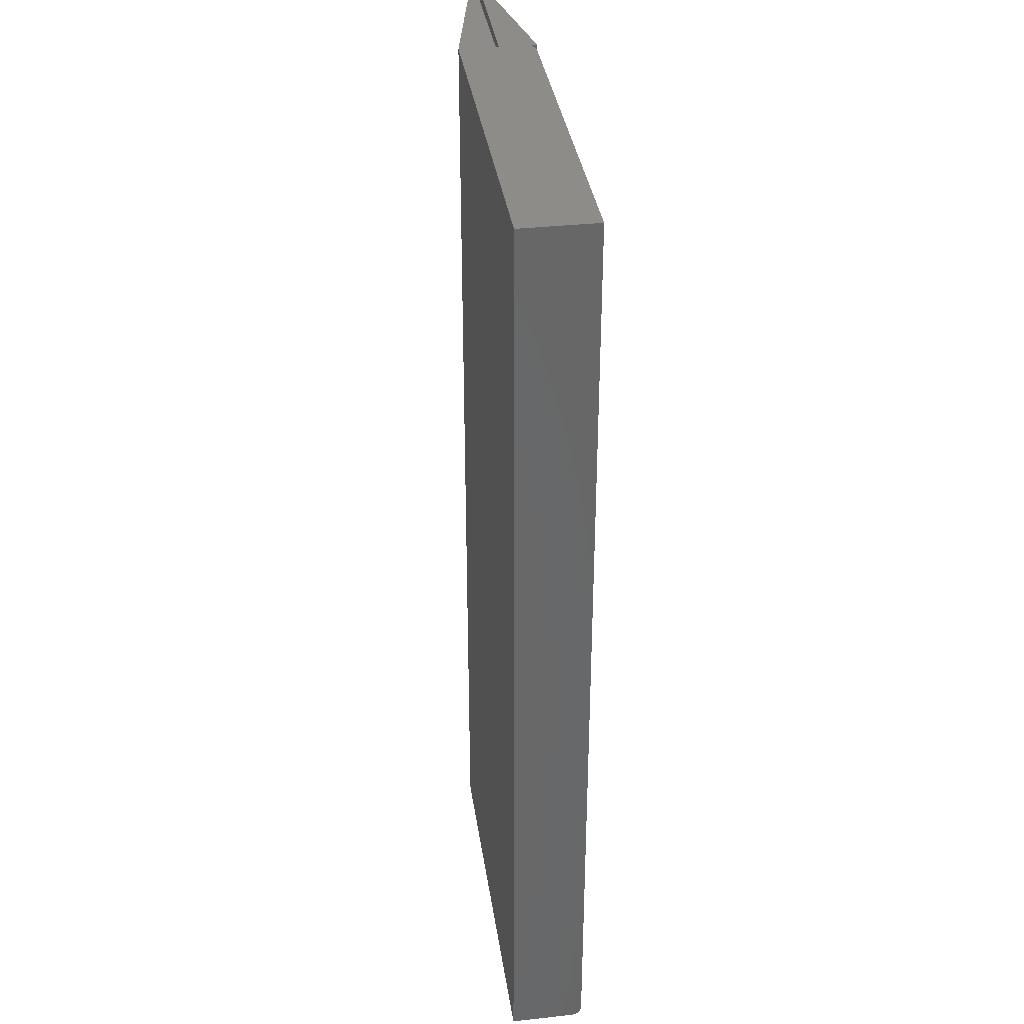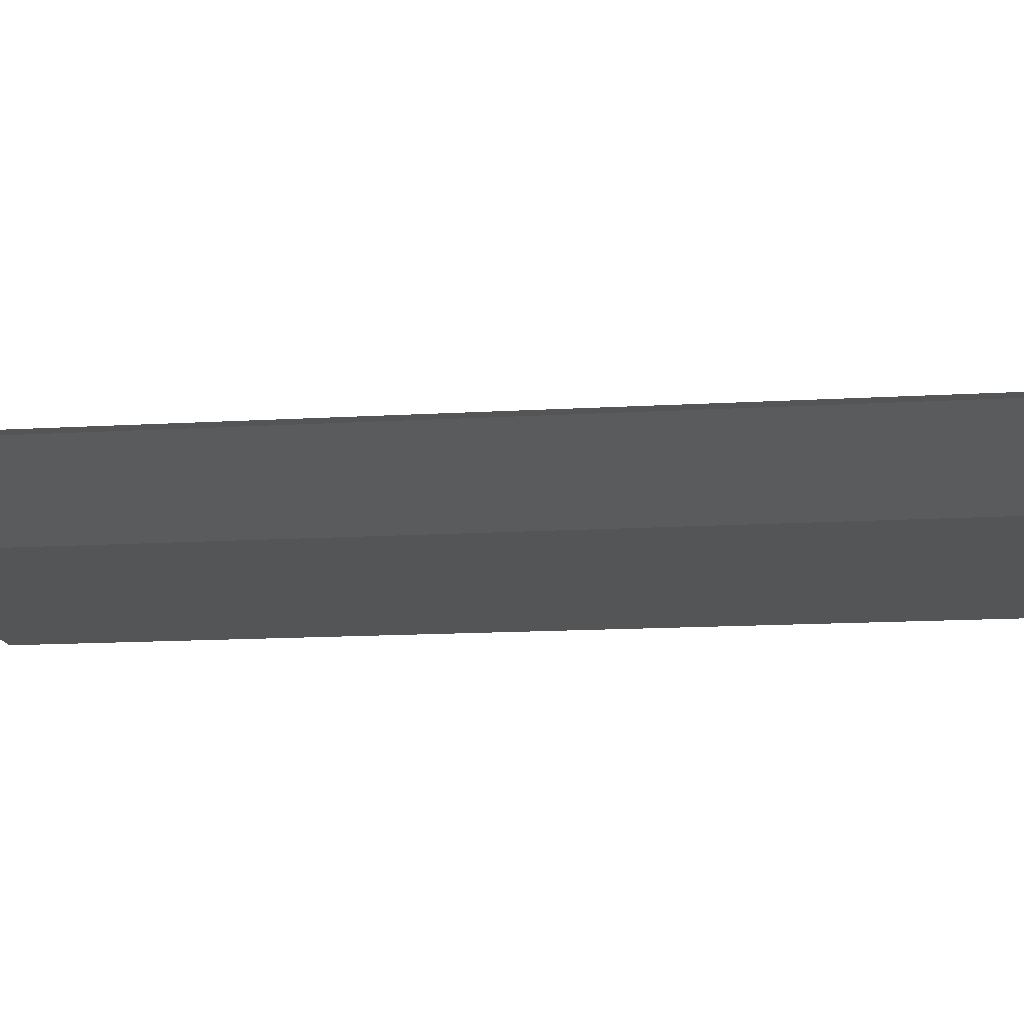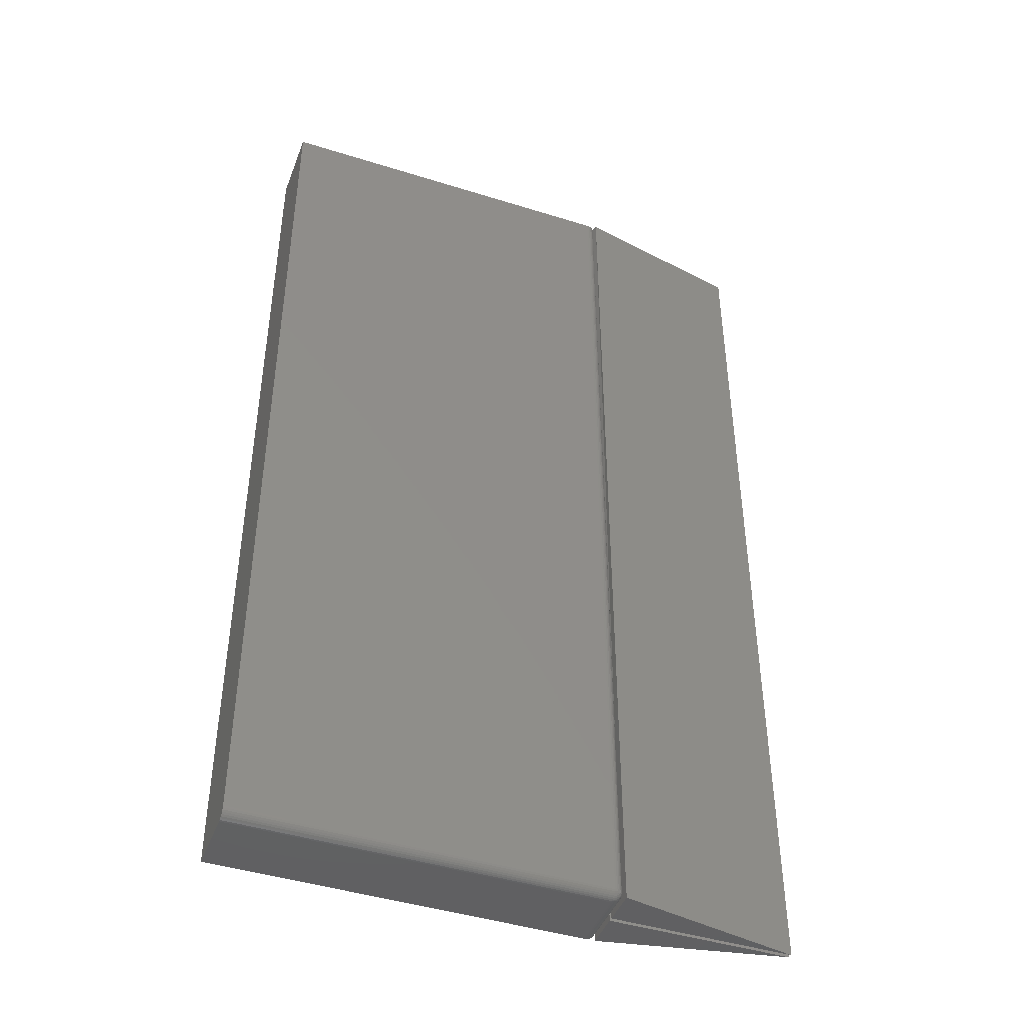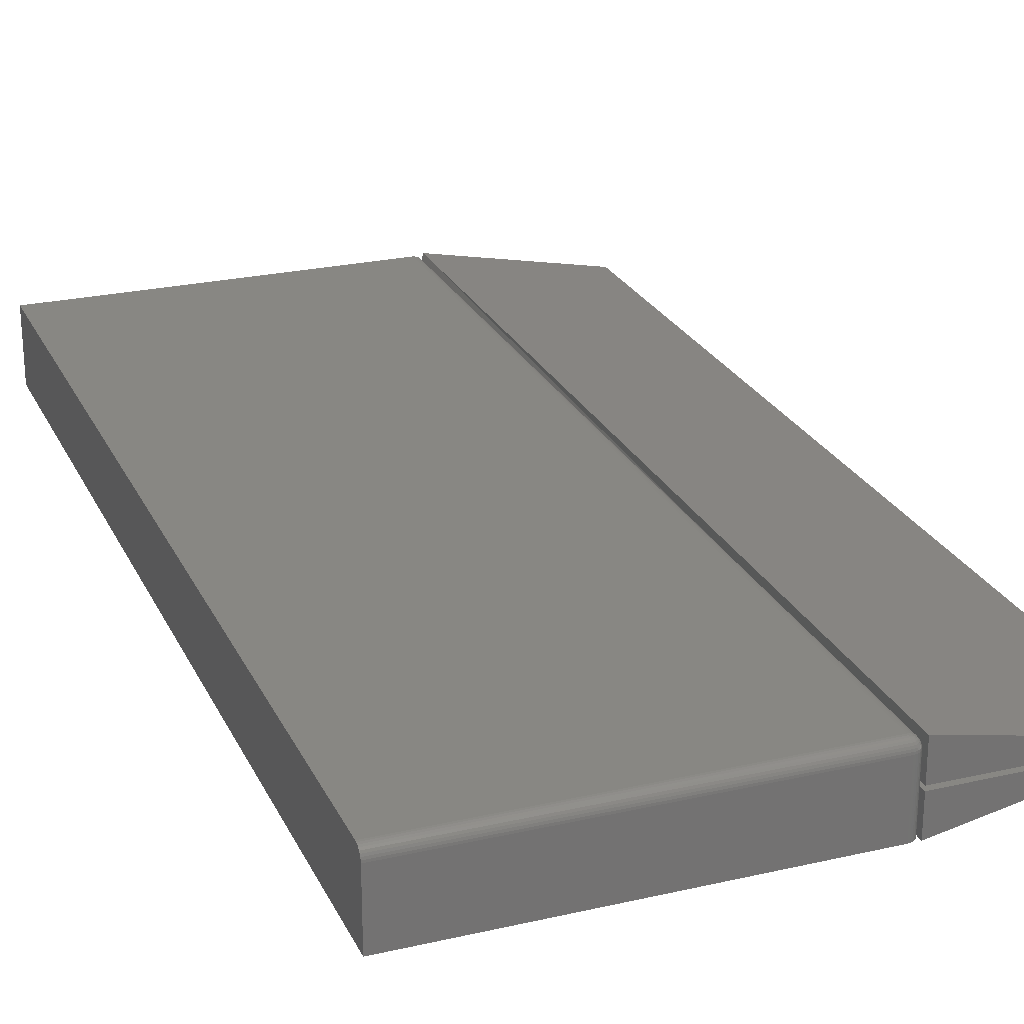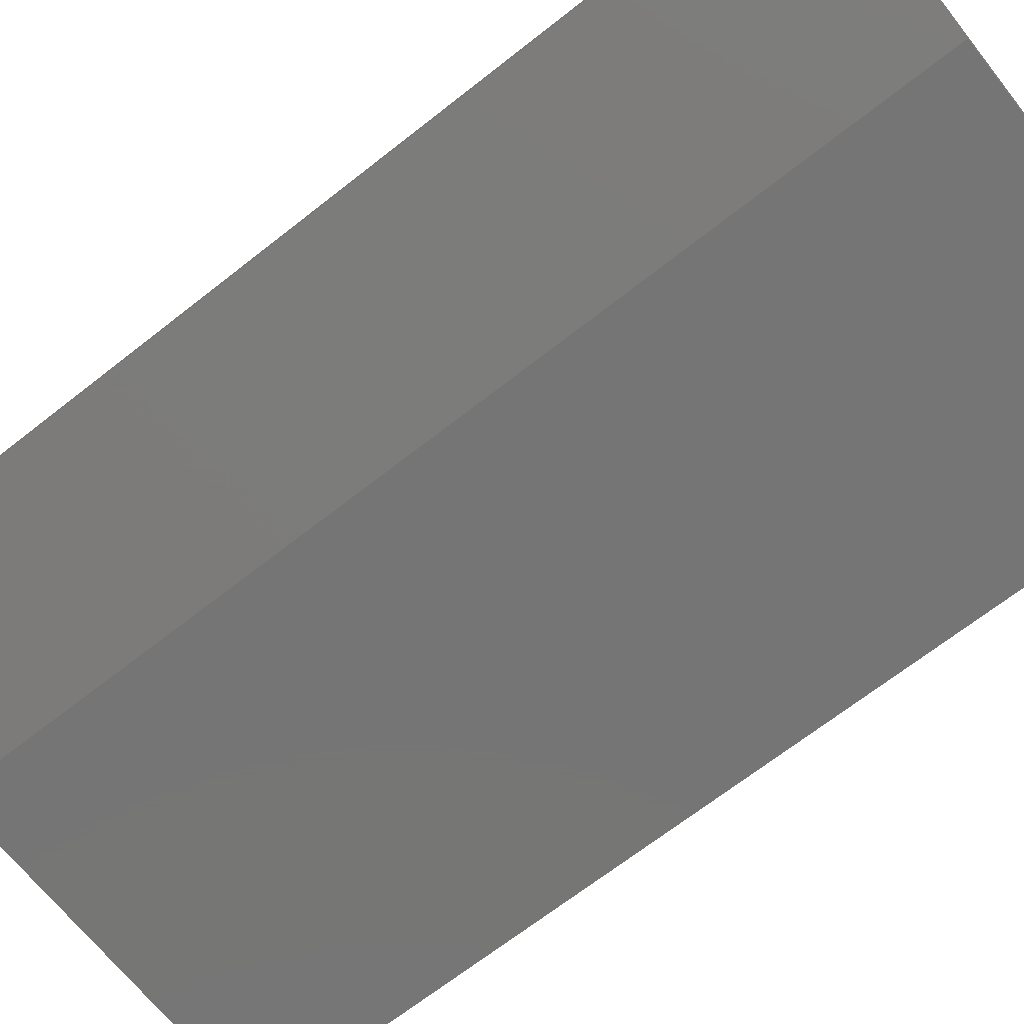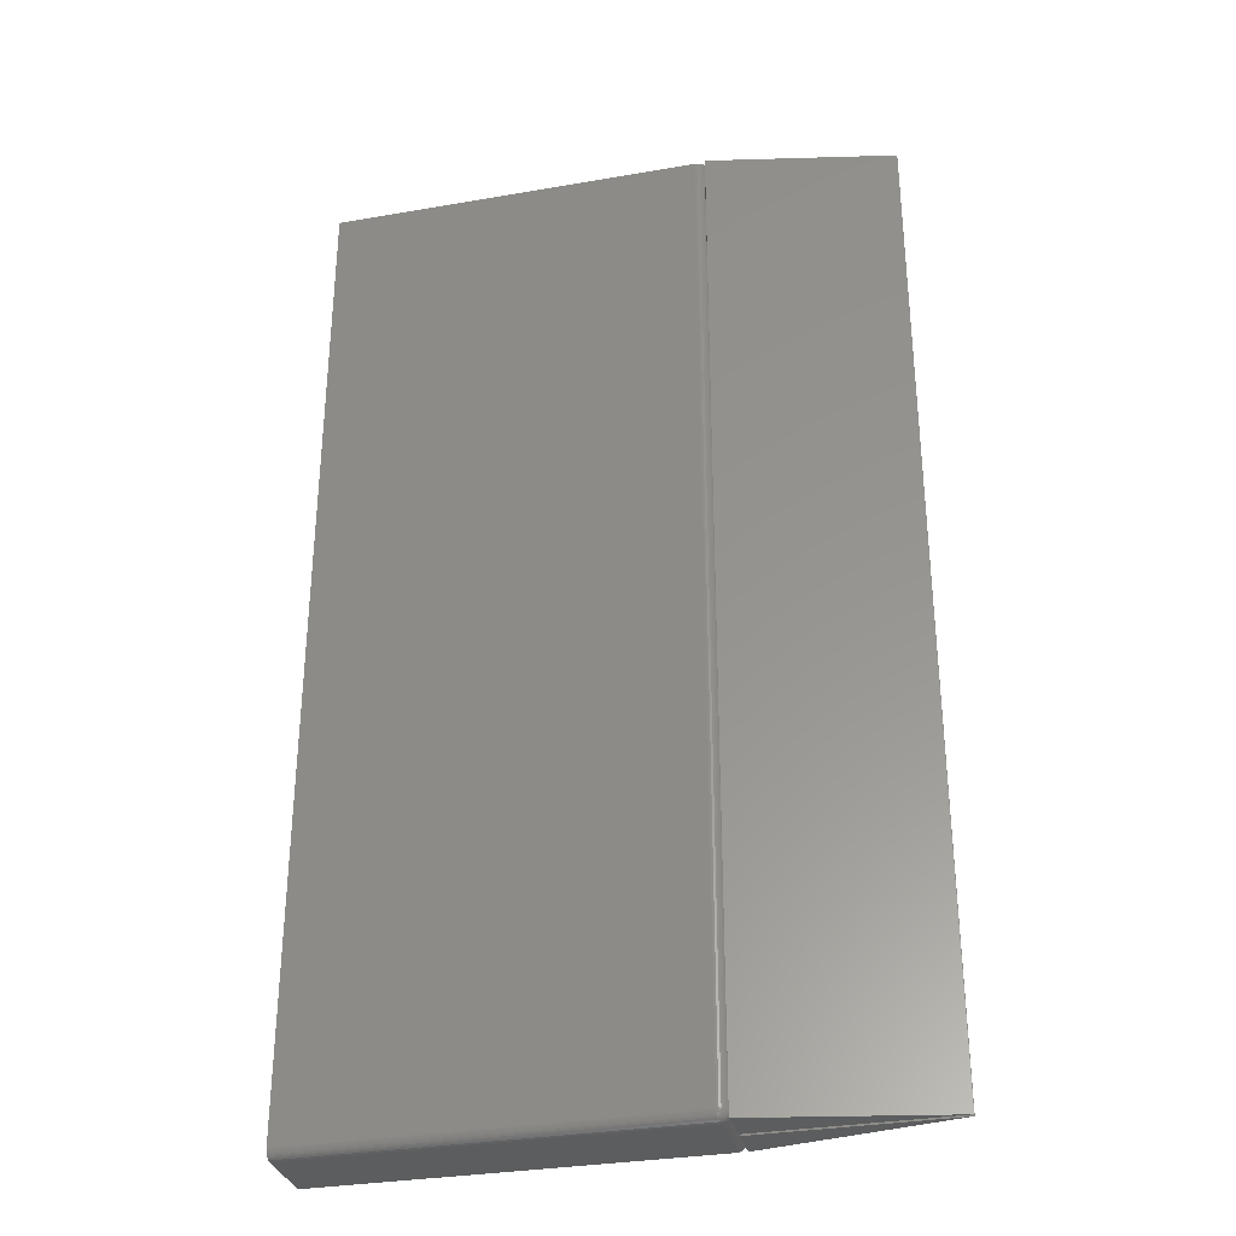
<metadata>
{"format":"stl","ext":"stl","renderer":"f3d","projection":"perspective","resolution":1024,"background":"white","views":[{"elev":35.6,"azim":-98.2,"up":"+Y"},{"elev":-13.6,"azim":97.8,"up":"+Z"},{"elev":-43.9,"azim":-20.2,"up":"+Y"},{"elev":24.6,"azim":-20.7,"up":"+Z"},{"elev":-67.8,"azim":128.3,"up":"+Z"},{"elev":-32.0,"azim":13.7,"up":"+Y"}]}
</metadata>
<code>
# stl→obj: 100 verts, 196 faces
v 0.2891 0 0.03043
v 0.2877 0 0.05434
v 0.4297 0 0.03125
v 0.2891 0 0.05937
v 3.54e-18 0 0.05781
v 0.2812 0 0.05781
v 0.2891 0 0.02813
v 0 0 0
v 0.2828 0 0.05766
v 0.2842 0 0.05722
v 0.2856 0 0.0565
v 0.2868 0 0.05552
v 0.4297 0 0.02813
v 0.2891 0 -1.77e-17
v 0.2891 -0.7422 0.02813
v 0.2891 -0.7422 0
v 0.2891 -0.75 0.02813
v 0.2891 -0.75 0
v 0.2891 -0.7422 0.03125
v 0.2812 -0.75 0.05
v 0.2828 -0.7498 -1.731e-17
v 0.2828 -0.7498 0.05
v 0.2812 -0.75 -1.722e-17
v 0.2889 -0.7437 -1.769e-17
v 0.2885 -0.7452 0.05
v 0.2885 -0.7452 -1.766e-17
v 0.2877 -0.7465 0.05
v 0.2877 -0.7465 -1.762e-17
v 0.2868 -0.7477 0.05
v 0.2868 -0.7477 -1.756e-17
v 0.2856 -0.7487 0.05
v 0.2856 -0.7487 -1.749e-17
v 0.2842 -0.7494 0.05
v 0.2842 -0.7494 -1.74e-17
v 0.2889 -0.7437 0.05
v 0.2891 -0.7422 0.05
v 0 -0.75 0
v 0.4297 -0.75 0.02813
v 0.4297 -0.75 0.03125
v 0.2891 -0.75 0.05937
v 0.2885 0 0.05299
v 0.2889 0 0.05152
v 0.2891 0 0.05
v 0.2891 -0.75 0.03125
v 0.2812 -0.7422 0.05781
v 0.2828 -0.7422 0.05766
v 0.2842 -0.7422 0.05722
v 0.2856 -0.7422 0.0565
v 0.2868 -0.7422 0.05552
v 0.2877 -0.7422 0.05434
v 0.2885 -0.7422 0.05299
v 0.2889 -0.7422 0.05152
v 0.2827 -0.7497 0.05152
v 0.2812 -0.7498 0.05152
v 0.2823 -0.7476 0.05552
v 0.2812 -0.7465 0.0565
v 0.2812 -0.7477 0.05552
v 0.2812 -0.7487 0.05434
v 0.2825 -0.7486 0.05434
v 0.2812 -0.7494 0.05299
v 0.2827 -0.7493 0.05299
v 0.2829 -0.7447 0.05722
v 0.2812 -0.7437 0.05766
v 0.2812 -0.7452 0.05722
v 0.2837 -0.7458 0.0565
v 0.2834 -0.7473 0.05552
v 0.2837 -0.7482 0.05434
v 0.284 -0.7489 0.05299
v 0.2842 -0.7493 0.05152
v 0.2837 -0.7438 0.05722
v 0.2849 -0.7446 0.0565
v 0.2843 -0.7468 0.05552
v 0.2852 -0.7461 0.05552
v 0.2849 -0.7476 0.05434
v 0.2858 -0.7468 0.05434
v 0.2853 -0.7482 0.05299
v 0.2864 -0.7473 0.05299
v 0.2855 -0.7486 0.05152
v 0.2867 -0.7476 0.05152
v 0.2858 -0.7453 0.05552
v 0.2867 -0.7458 0.05434
v 0.2873 -0.7462 0.05299
v 0.2876 -0.7464 0.05152
v 0.2864 -0.7443 0.05552
v 0.2873 -0.7447 0.05434
v 0.2879 -0.7449 0.05299
v 0.2883 -0.7451 0.05152
v 0.2888 -0.7437 0.05152
v 0.2883 -0.7436 0.05299
v 0.2876 -0.7435 0.05434
v 0.2867 -0.7433 0.05552
v 3.062e-18 -0.75 0.05
v 0 -0.7422 0.05781
v 3.459e-18 -0.7465 0.0565
v 3.327e-18 -0.7487 0.05434
v 3.4e-18 -0.7477 0.05552
v 3.504e-18 -0.7452 0.05722
v 3.531e-18 -0.7437 0.05766
v 3.155e-18 -0.7498 0.05152
v 3.245e-18 -0.7494 0.05299
f 1 2 3
f 2 4 3
f 5 6 2
f 5 2 1
f 5 1 7
f 5 7 8
f 2 6 9
f 2 9 10
f 2 10 11
f 2 11 12
f 7 13 8
f 8 13 14
f 15 16 17
f 17 16 18
f 7 1 15
f 15 1 19
f 20 21 22
f 20 23 21
f 24 25 26
f 25 27 26
f 26 27 28
f 27 29 28
f 28 29 30
f 29 31 30
f 30 31 32
f 31 33 32
f 32 33 34
f 33 22 34
f 34 22 21
f 35 25 24
f 35 24 16
f 35 16 15
f 35 15 19
f 35 19 36
f 16 8 14
f 24 26 28
f 24 28 30
f 24 30 32
f 24 32 34
f 24 34 21
f 24 21 23
f 37 8 16
f 37 16 24
f 37 24 23
f 13 7 38
f 38 7 15
f 38 15 17
f 14 13 16
f 16 13 38
f 16 38 18
f 18 38 17
f 3 4 39
f 39 4 40
f 36 4 2
f 36 2 41
f 36 41 42
f 36 42 43
f 40 4 36
f 40 36 19
f 40 19 44
f 6 45 9
f 9 45 46
f 9 46 10
f 10 46 47
f 10 47 11
f 11 47 48
f 11 48 12
f 12 48 49
f 12 49 2
f 2 49 50
f 2 50 41
f 41 50 51
f 41 51 42
f 42 51 52
f 42 52 43
f 43 52 36
f 20 53 54
f 20 22 53
f 55 56 57
f 57 58 55
f 55 58 59
f 58 60 59
f 59 60 61
f 60 54 61
f 61 54 53
f 62 63 64
f 64 56 62
f 62 56 65
f 56 55 65
f 65 55 66
f 55 59 66
f 66 59 67
f 59 61 67
f 67 61 68
f 61 53 68
f 68 53 69
f 53 22 69
f 69 22 33
f 45 63 46
f 63 62 46
f 46 62 70
f 62 65 70
f 70 65 71
f 65 72 71
f 71 72 73
f 72 74 73
f 73 74 75
f 74 76 75
f 75 76 77
f 76 78 77
f 77 78 79
f 78 31 79
f 79 31 29
f 80 71 73
f 73 75 80
f 80 75 81
f 75 77 81
f 81 77 82
f 77 79 82
f 82 79 83
f 79 29 83
f 83 29 27
f 47 46 70
f 70 71 47
f 47 71 48
f 71 80 48
f 48 80 84
f 80 81 84
f 84 81 85
f 81 82 85
f 85 82 86
f 82 83 86
f 86 83 87
f 83 27 87
f 87 27 25
f 35 36 88
f 88 36 52
f 88 52 89
f 89 52 51
f 89 51 90
f 90 51 50
f 90 50 91
f 91 50 49
f 91 49 48
f 33 31 69
f 69 31 78
f 69 78 68
f 68 78 76
f 68 76 67
f 67 76 74
f 67 74 66
f 66 74 72
f 66 72 65
f 25 35 87
f 87 35 88
f 87 88 86
f 86 88 89
f 86 89 85
f 85 89 90
f 85 90 84
f 84 90 91
f 84 91 48
f 1 3 19
f 19 3 39
f 19 39 44
f 44 39 40
f 37 23 92
f 92 23 20
f 6 5 45
f 45 5 93
f 94 95 96
f 93 5 8
f 37 95 94
f 37 94 97
f 37 97 98
f 37 98 93
f 37 93 8
f 95 37 92
f 95 92 99
f 95 99 100
f 45 93 63
f 63 93 98
f 63 98 64
f 64 98 97
f 64 97 56
f 56 97 94
f 56 94 57
f 57 94 96
f 57 96 58
f 58 96 95
f 58 95 60
f 60 95 100
f 60 100 54
f 54 100 99
f 54 99 20
f 20 99 92

</code>
